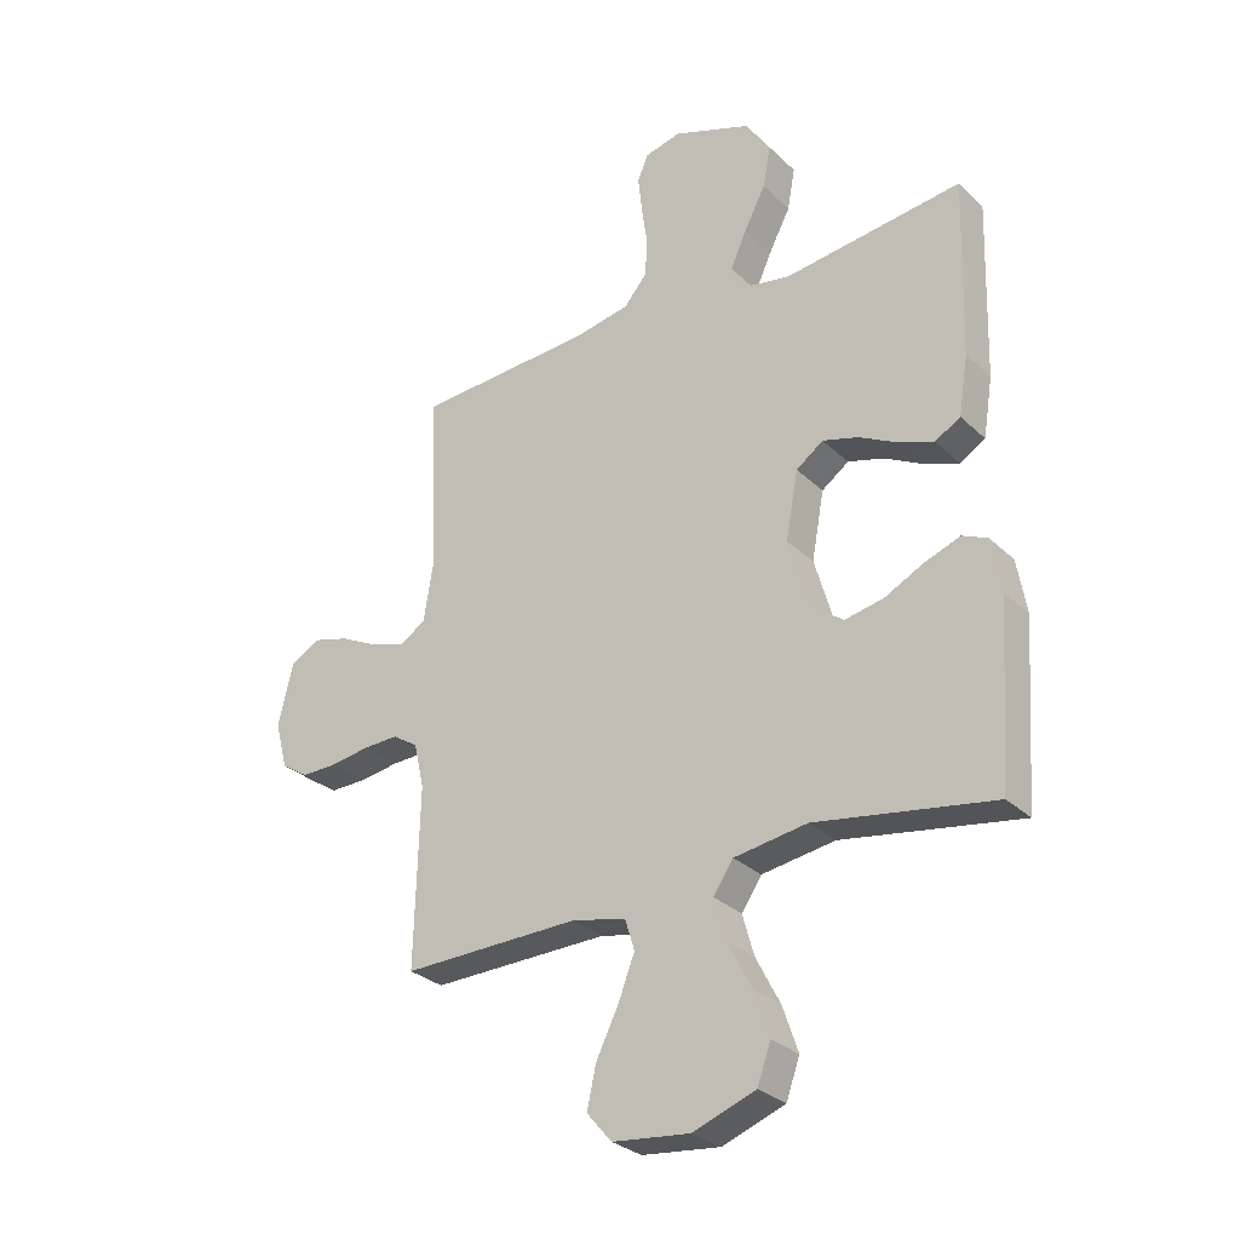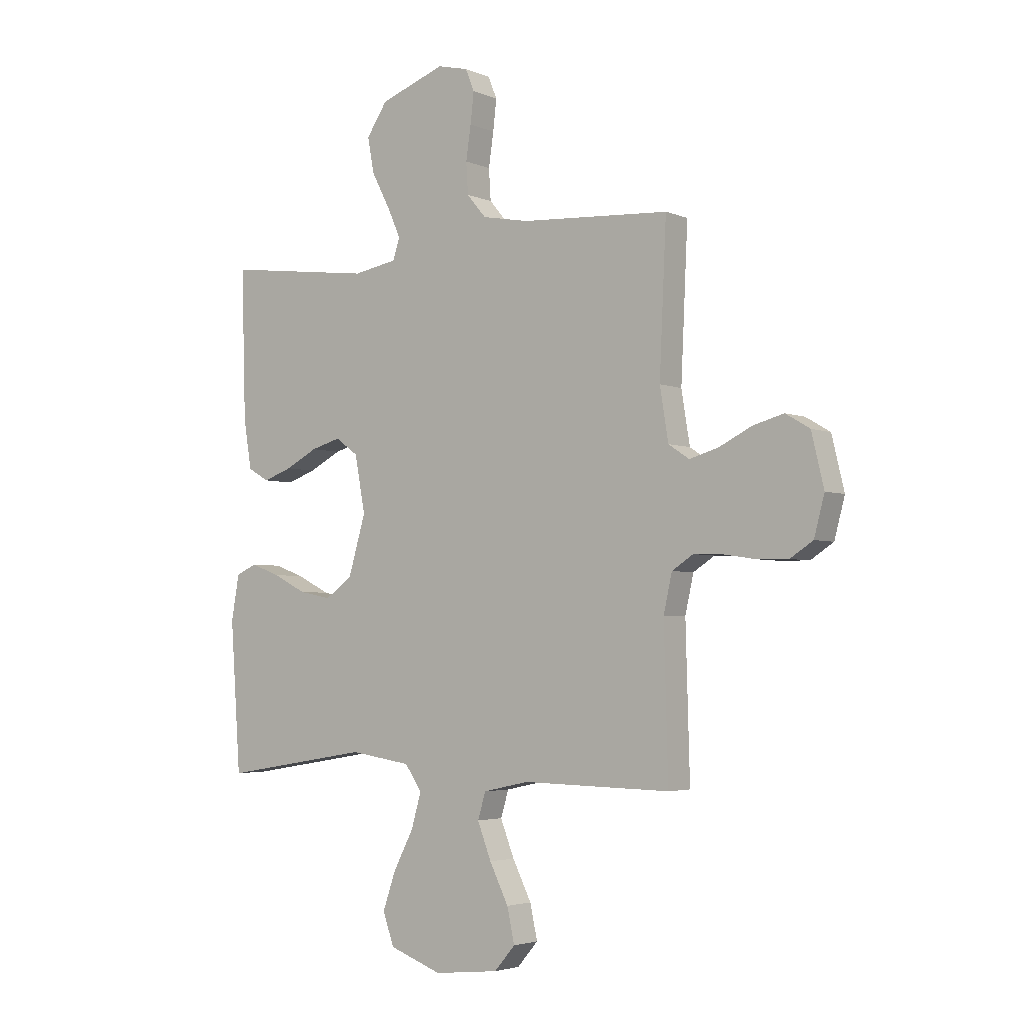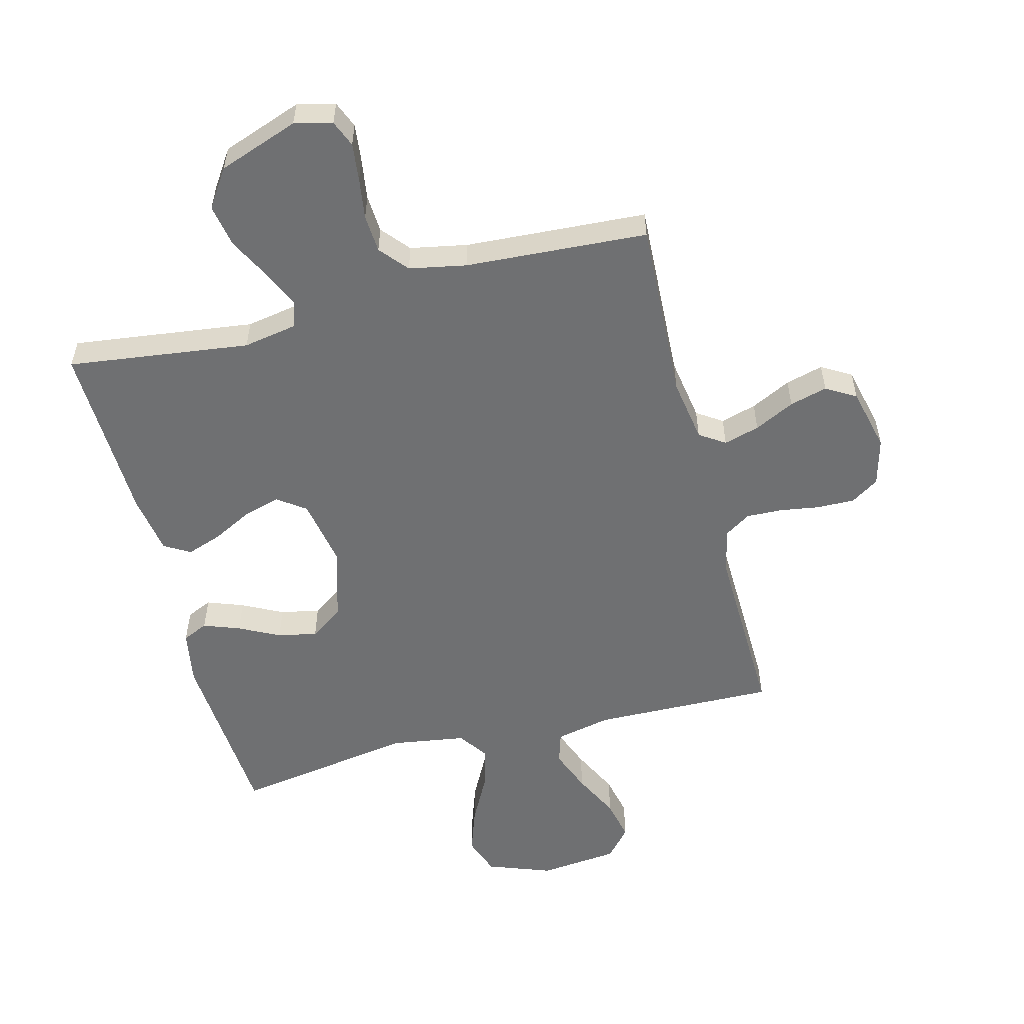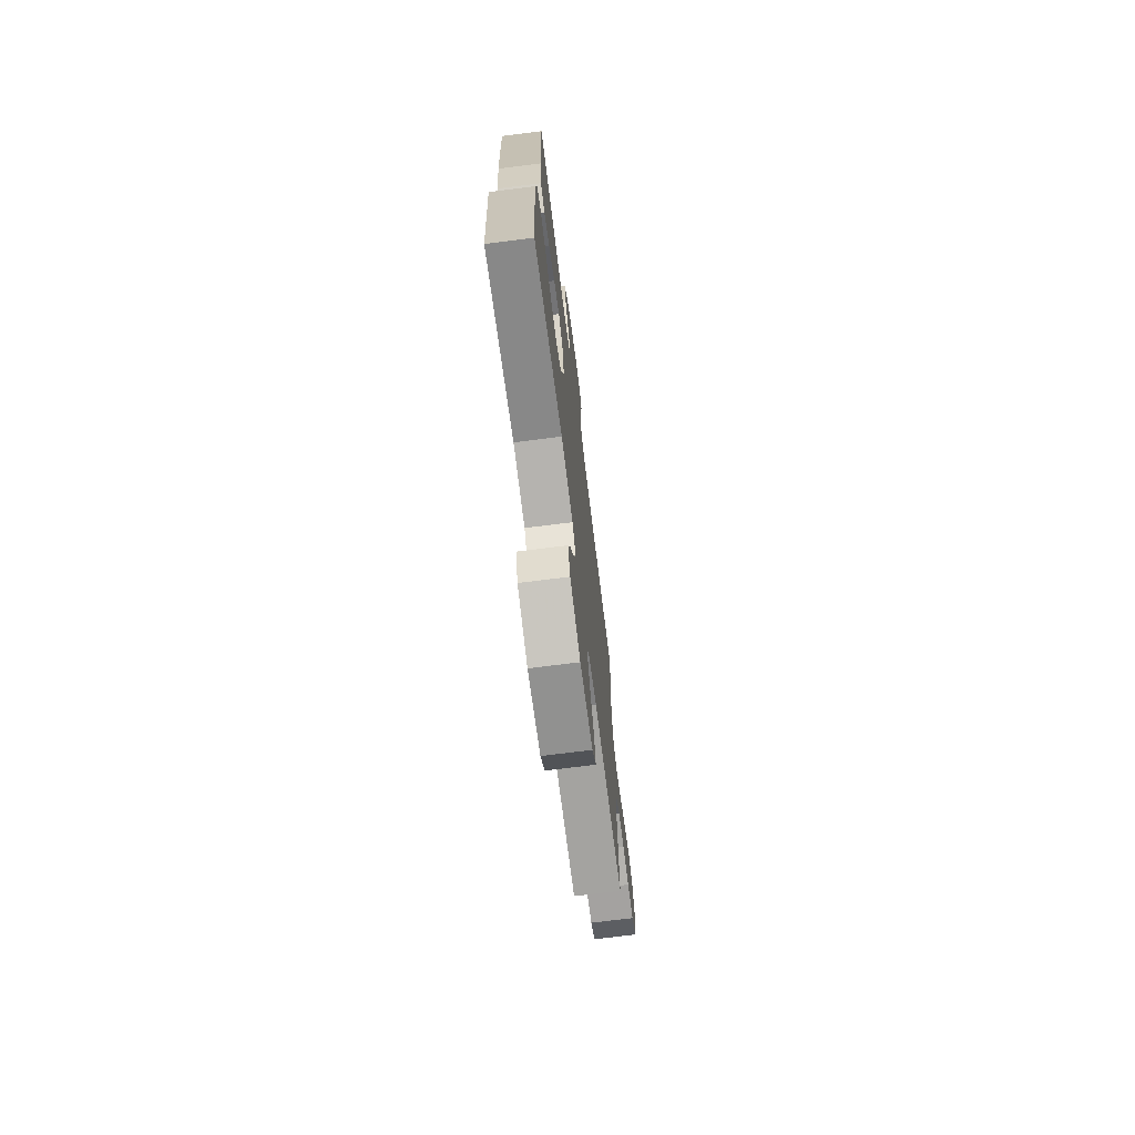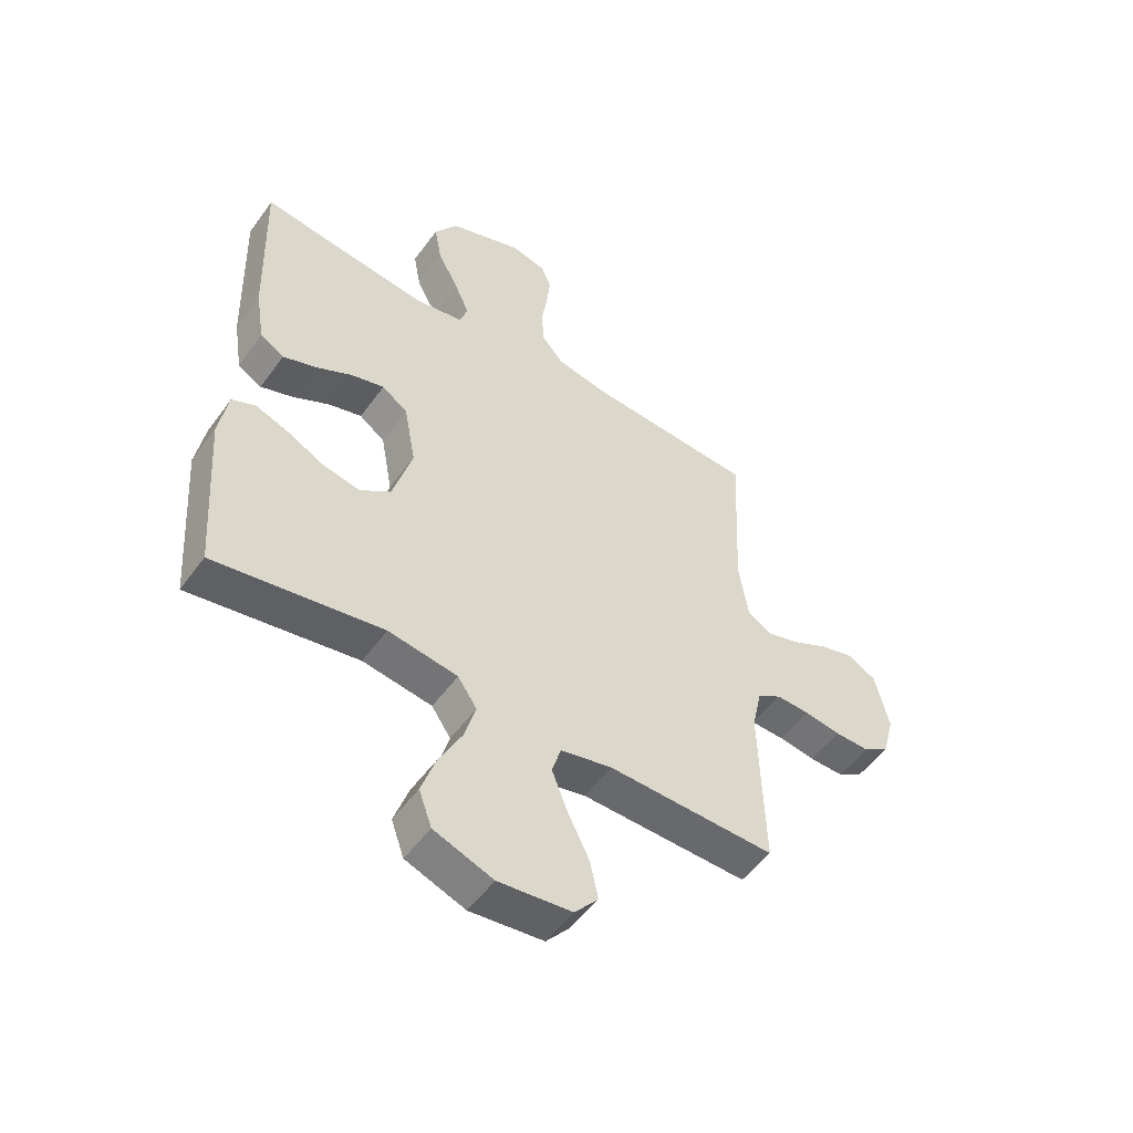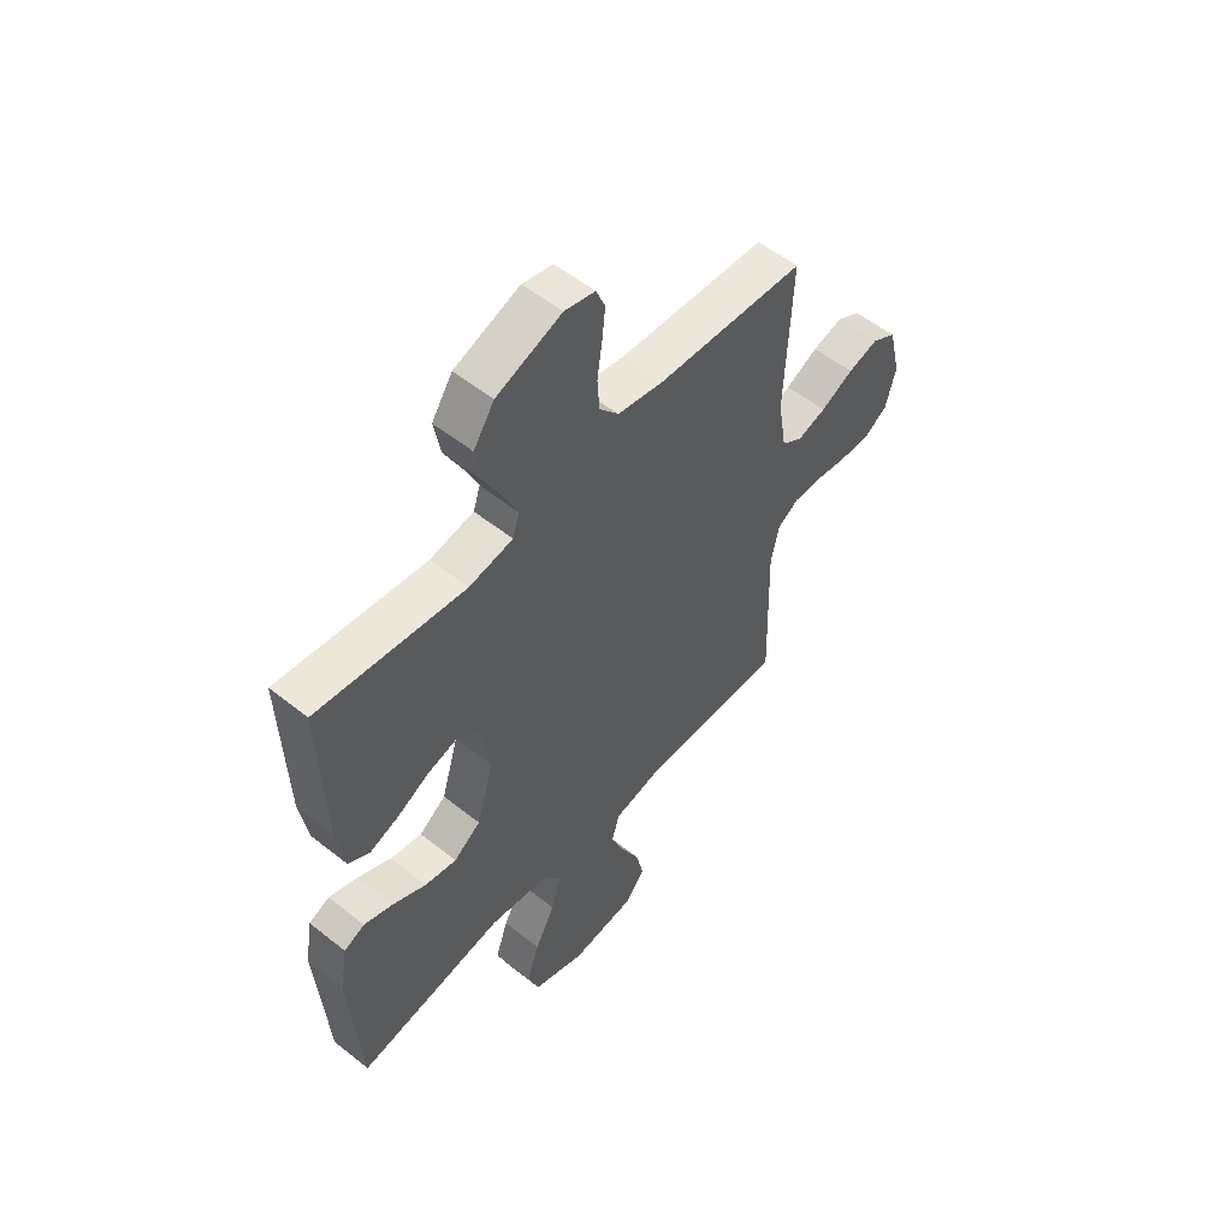
<metadata>
{"format":"obj","ext":"obj","renderer":"f3d","projection":"perspective","resolution":1024,"background":"white","views":[{"elev":-29.2,"azim":-143.8,"up":"+Z"},{"elev":-3.6,"azim":36.4,"up":"+Z"},{"elev":-54.8,"azim":14.4,"up":"+Y"},{"elev":-71.8,"azim":-82.8,"up":"+Z"},{"elev":-52.3,"azim":-35.0,"up":"+Z"},{"elev":54.8,"azim":-49.9,"up":"+Z"}]}
</metadata>
<code>
v -0.5 0.07 -0.5
v -0.521 0.07 -0.2
v -0.505 0.07 -0.109
v -0.463 0.07 -0.09
v -0.403 0.07 -0.112
v -0.336 0.07 -0.146
v -0.271 0.07 -0.159
v -0.216 0.07 -0.12
v -0.181 0.07 0
v -0.202 0.07 0.114
v -0.248 0.07 0.147
v -0.308 0.07 0.13
v -0.373 0.07 0.096
v -0.432 0.07 0.075
v -0.475 0.07 0.1
v -0.491 0.07 0.2
v -0.5 0.07 0.5
v -0.2 0.07 0.462
v -0.111 0.07 0.478
v -0.097 0.07 0.521
v -0.124 0.07 0.581
v -0.161 0.07 0.652
v -0.174 0.07 0.723
v -0.132 0.07 0.786
v 0 0.07 0.834
v 0.062 0.07 0.819
v 0.08 0.07 0.775
v 0.073 0.07 0.713
v 0.063 0.07 0.645
v 0.067 0.07 0.582
v 0.106 0.07 0.536
v 0.2 0.07 0.518
v 0.5 0.07 0.5
v 0.486 0.07 0.2
v 0.503 0.07 0.095
v 0.545 0.07 0.067
v 0.604 0.07 0.084
v 0.67 0.07 0.117
v 0.732 0.07 0.134
v 0.781 0.07 0.105
v 0.806 0.07 0
v 0.785 0.07 -0.079
v 0.739 0.07 -0.109
v 0.677 0.07 -0.108
v 0.612 0.07 -0.098
v 0.552 0.07 -0.096
v 0.509 0.07 -0.124
v 0.492 0.07 -0.2
v 0.5 0.07 -0.5
v 0.2 0.07 -0.494
v 0.108 0.07 -0.514
v 0.092 0.07 -0.567
v 0.12 0.07 -0.639
v 0.158 0.07 -0.716
v 0.173 0.07 -0.785
v 0.131 0.07 -0.834
v 0 0.07 -0.848
v -0.106 0.07 -0.809
v -0.129 0.07 -0.745
v -0.103 0.07 -0.669
v -0.062 0.07 -0.59
v -0.042 0.07 -0.52
v -0.076 0.07 -0.47
v -0.2 0.07 -0.451
v -0.5 0 -0.5
v -0.521 0 -0.2
v -0.505 0 -0.109
v -0.463 0 -0.09
v -0.403 0 -0.112
v -0.336 0 -0.146
v -0.271 0 -0.159
v -0.216 0 -0.12
v -0.181 0 0
v -0.202 0 0.114
v -0.248 0 0.147
v -0.308 0 0.13
v -0.373 0 0.096
v -0.432 0 0.075
v -0.475 0 0.1
v -0.491 0 0.2
v -0.5 0 0.5
v -0.2 0 0.462
v -0.111 0 0.478
v -0.097 0 0.521
v -0.124 0 0.581
v -0.161 0 0.652
v -0.174 0 0.723
v -0.132 0 0.786
v 0 0 0.834
v 0.062 0 0.819
v 0.08 0 0.775
v 0.073 0 0.713
v 0.063 0 0.645
v 0.067 0 0.582
v 0.106 0 0.536
v 0.2 0 0.518
v 0.5 0 0.5
v 0.486 0 0.2
v 0.503 0 0.095
v 0.545 0 0.067
v 0.604 0 0.084
v 0.67 0 0.117
v 0.732 0 0.134
v 0.781 0 0.105
v 0.806 0 0
v 0.785 0 -0.079
v 0.739 0 -0.109
v 0.677 0 -0.108
v 0.612 0 -0.098
v 0.552 0 -0.096
v 0.509 0 -0.124
v 0.492 0 -0.2
v 0.5 0 -0.5
v 0.2 0 -0.494
v 0.108 0 -0.514
v 0.092 0 -0.567
v 0.12 0 -0.639
v 0.158 0 -0.716
v 0.173 0 -0.785
v 0.131 0 -0.834
v 0 0 -0.848
v -0.106 0 -0.809
v -0.129 0 -0.745
v -0.103 0 -0.669
v -0.062 0 -0.59
v -0.042 0 -0.52
v -0.076 0 -0.47
v -0.2 0 -0.451
f 58 59 60 61
f 58 61 62
f 57 58 62
f 56 57 62
f 53 54 55 56
f 52 53 56 62
f 51 52 62 63
f 48 49 50
f 47 48 50 51
f 42 43 44 45
f 42 45 46
f 41 42 46
f 40 41 46
f 37 38 39 40
f 36 37 40 46
f 35 36 46 47
f 32 33 34
f 31 32 34 35
f 26 27 28 29
f 24 25 26 29
f 24 29 30
f 21 22 23 24
f 20 21 24 30
f 19 20 30 31
f 15 16 17 18
f 15 18 19
f 12 13 14 15
f 11 12 15 19
f 10 11 19 31
f 3 4 5 6
f 1 2 3 6
f 64 1 6 7
f 63 64 7 8
f 51 63 8 9
f 31 35 47 51
f 9 10 31 51
f 125 124 123 122
f 126 125 122
f 126 122 121
f 126 121 120
f 120 119 118 117
f 126 120 117 116
f 127 126 116 115
f 114 113 112
f 115 114 112 111
f 109 108 107 106
f 110 109 106
f 110 106 105
f 110 105 104
f 104 103 102 101
f 110 104 101 100
f 111 110 100 99
f 98 97 96
f 99 98 96 95
f 93 92 91 90
f 93 90 89 88
f 94 93 88
f 88 87 86 85
f 94 88 85 84
f 95 94 84 83
f 82 81 80 79
f 83 82 79
f 79 78 77 76
f 83 79 76 75
f 95 83 75 74
f 70 69 68 67
f 70 67 66 65
f 71 70 65 128
f 72 71 128 127
f 73 72 127 115
f 115 111 99 95
f 115 95 74 73
f 1 65 66 2
f 2 66 67 3
f 3 67 68 4
f 4 68 69 5
f 5 69 70 6
f 6 70 71 7
f 7 71 72 8
f 8 72 73 9
f 9 73 74 10
f 10 74 75 11
f 11 75 76 12
f 12 76 77 13
f 13 77 78 14
f 14 78 79 15
f 15 79 80 16
f 16 80 81 17
f 17 81 82 18
f 18 82 83 19
f 19 83 84 20
f 20 84 85 21
f 21 85 86 22
f 22 86 87 23
f 23 87 88 24
f 24 88 89 25
f 25 89 90 26
f 26 90 91 27
f 27 91 92 28
f 28 92 93 29
f 29 93 94 30
f 30 94 95 31
f 31 95 96 32
f 32 96 97 33
f 33 97 98 34
f 34 98 99 35
f 35 99 100 36
f 36 100 101 37
f 37 101 102 38
f 38 102 103 39
f 39 103 104 40
f 40 104 105 41
f 41 105 106 42
f 42 106 107 43
f 43 107 108 44
f 44 108 109 45
f 45 109 110 46
f 46 110 111 47
f 47 111 112 48
f 48 112 113 49
f 49 113 114 50
f 50 114 115 51
f 51 115 116 52
f 52 116 117 53
f 53 117 118 54
f 54 118 119 55
f 55 119 120 56
f 56 120 121 57
f 57 121 122 58
f 58 122 123 59
f 59 123 124 60
f 60 124 125 61
f 61 125 126 62
f 62 126 127 63
f 63 127 128 64
f 64 128 65 1

</code>
